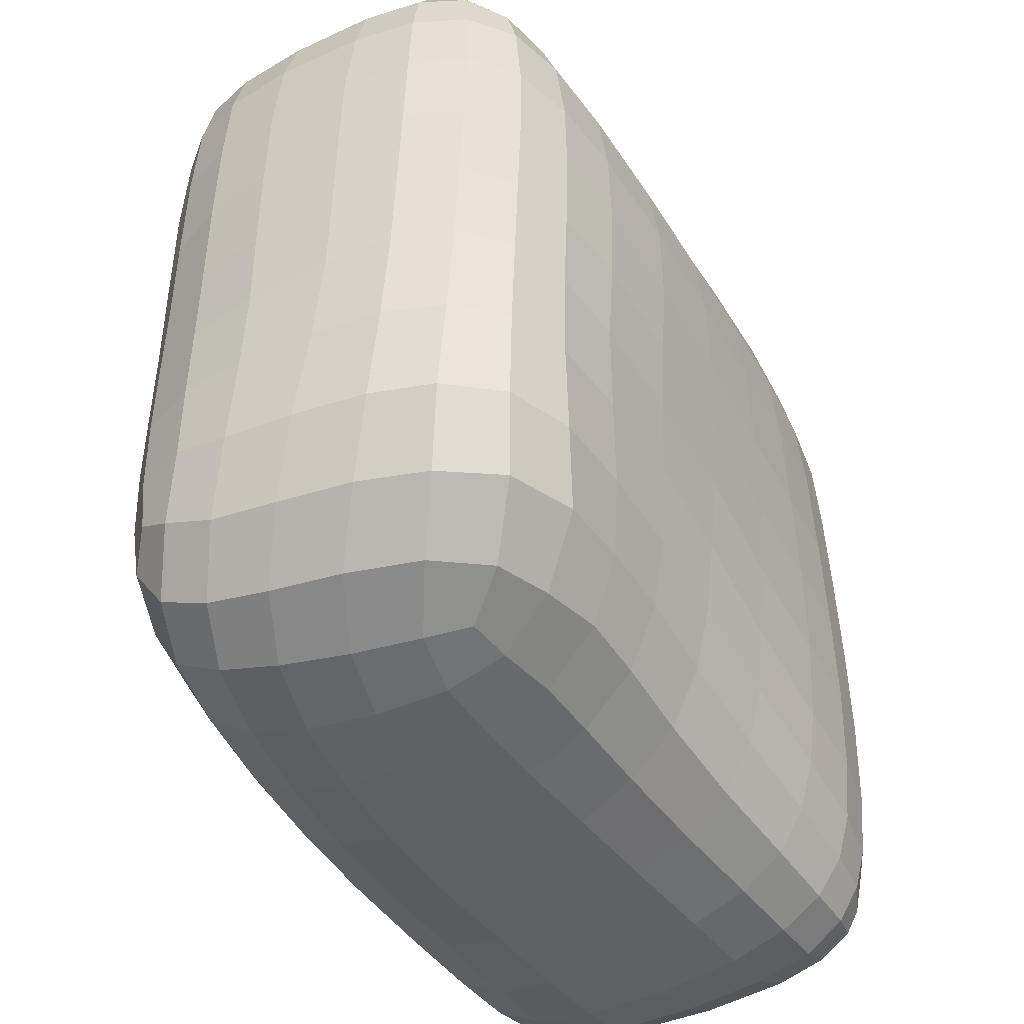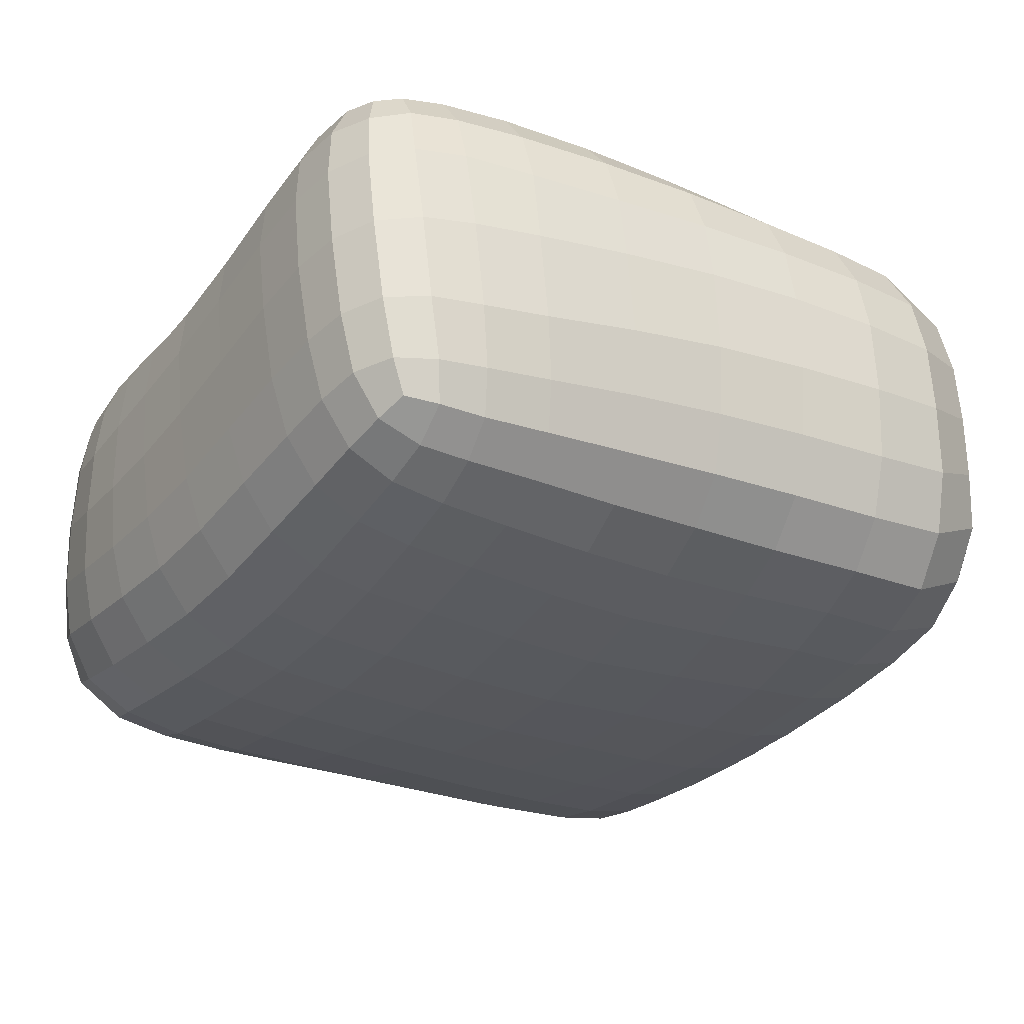
<metadata>
{"format":"obj","ext":"obj","renderer":"f3d","projection":"perspective","resolution":1024,"background":"white","views":[{"elev":-47.4,"azim":-62.8,"up":"+Y"},{"elev":-27.3,"azim":57.6,"up":"+Z"}]}
</metadata>
<code>
g default
v -10.1 10.51 -5.11
v 11.01 -10.29 -4.274
v 9.877 -10.86 5.613
v 8.76 11.08 -2.711
v 9.369 7.665 6.357
v -10.97 9.902 3.983
v -10.75 -8.467 -4.997
v -6.839 -11.95 2.48
v -10.52 10.77 -4.23
v -9.321 11.47 -4.186
v -9.086 10.78 -5.304
v -9.12 9.605 -5.865
v -10.33 9.531 -5.395
v -11.12 9.595 -4.455
v 10.2 -10.56 -4.644
v 10.35 -9.385 -5.156
v 11.27 -9.363 -4.366
v 11.12 -10.68 -3.31
v 10.13 -11.3 -3.467
v 11.6 -9.592 -3.263
v 8.89 -11.16 5.771
v 9.135 -11.74 4.637
v 10.27 -11.17 4.648
v 10.86 -10.19 4.851
v 10.09 -10.05 5.901
v 8.881 -10.16 6.377
v 8.936 11.05 -1.487
v 10.64 9.835 -2.478
v 9.611 9.995 -3.818
v 7.488 11.31 -3.187
v 7.229 11.61 -1.663
v 10.17 8.406 5.663
v 8.79 9.375 5.753
v 8.231 8.051 6.567
v 8.245 6.431 6.86
v 9.684 6.402 6.439
v 10.95 6.877 5.444
v -11.33 9.002 4.317
v -10.2 9.107 5.086
v -10.01 10.16 4.391
v -10.03 10.86 3.33
v -11.2 10.23 3.04
v -11.82 9.148 3.004
v -11.03 -9.062 -4.063
v -11.62 -7.242 -3.551
v -11.01 -7.076 -4.973
v -9.784 -7.303 -6.02
v -9.748 -8.961 -5.758
v -9.765 -10.36 -4.839
v -5.645 -12 2.707
v -6.432 -11.28 4.292
v -7.916 -11.39 3.671
v -8.918 -11.44 2.231
v -7.142 -12.06 1.24
v -5.432 -12.28 1.005
v -7.467 -12.06 -0.6004
v -5.499 -12.3 -0.9839
v -3.447 -12.33 -1.066
v -3.583 -12.28 1.169
v -3.998 -11.94 3.07
v -1.673 -12.25 1.394
v -2.214 -11.89 3.237
v -2.723 -10.95 4.791
v -4.677 -11.05 4.708
v -3.172 -9.436 5.739
v -5.351 -9.543 5.643
v -7.418 -9.805 5.488
v -6.053 -7.705 6.094
v -8.36 -7.904 5.889
v -10.18 -8.107 5.173
v -9.344 -10.09 4.744
v -11.29 -8.191 3.767
v -10.38 -10.16 3.176
v -11.7 -8.071 2.03
v -10.82 -10.02 1.266
v -9.387 -11.39 0.2338
v -10.99 -9.869 -0.8105
v -9.593 -11.26 -1.737
v -7.789 -11.91 -2.466
v -9.712 -10.99 -3.462
v -8.012 -11.55 -4.084
v -5.811 -11.73 -4.458
v -5.679 -12.14 -2.899
v -3.391 -11.73 -4.646
v -3.394 -12.16 -3.075
v -0.8572 -11.66 -4.702
v -0.9702 -12.12 -3.103
v -1.195 -12.31 -0.9669
v 1.574 -12.08 -2.925
v 1.22 -12.27 -0.6763
v 0.632 -12.2 1.72
v 0.1198 -11.85 3.44
v 3.806 -12.25 -0.2473
v 3.263 -12.19 2.131
v 2.83 -11.87 3.78
v 2.447 -11.15 5.112
v -0.3525 -11.01 4.871
v 5.9 -12.21 2.575
v 5.541 -11.93 4.222
v 5.248 -11.27 5.482
v 7.608 -11.92 4.512
v 7.405 -11.31 5.714
v 7.36 -10.29 6.443
v 5.053 -10.19 6.282
v 2.182 -9.919 6.002
v 5.003 -8.712 6.717
v 2.055 -8.31 6.483
v -0.9284 -7.858 6.303
v -0.7322 -9.601 5.816
v -3.508 -7.62 6.204
v -0.9273 -5.574 6.579
v -3.765 -5.297 6.472
v -6.606 -5.429 6.323
v -3.948 -2.819 6.641
v -6.9 -2.858 6.461
v -8.978 -2.829 6.158
v -8.844 -5.541 6.059
v -10.6 -2.854 5.534
v -10.52 -5.656 5.402
v -11.75 -2.918 4.383
v -11.65 -5.73 4.168
v -12.31 -2.961 2.837
v -12.15 -5.695 2.564
v -12.45 -2.994 1.001
v -12.25 -5.556 0.6383
v -11.82 -7.877 -0.03514
v -12.16 -5.371 -1.561
v -11.78 -7.661 -1.996
v -11.04 -9.64 -2.656
v -11.86 -5.168 -3.383
v -12.33 -3.012 -1.355
v -11.97 -2.961 -3.283
v -11.23 -2.967 -4.855
v -11.16 -5.137 -4.913
v -9.993 -2.992 -5.991
v -9.909 -5.251 -6.042
v -8.303 -3.016 -6.637
v -8.129 -5.413 -6.674
v -8.041 -7.575 -6.588
v -8.022 -9.361 -6.247
v -5.916 -5.536 -6.969
v -5.899 -7.656 -6.851
v -5.92 -9.42 -6.508
v -5.915 -10.83 -5.739
v -8.034 -10.77 -5.429
v -3.391 -7.641 -7.005
v -3.394 -9.364 -6.673
v -3.4 -10.8 -5.918
v -0.7625 -9.275 -6.723
v -0.7916 -10.71 -5.977
v 1.933 -9.264 -6.62
v 1.884 -10.69 -5.864
v 1.764 -11.61 -4.553
v 4.605 -10.72 -5.578
v 4.452 -11.59 -4.242
v 4.22 -12.05 -2.555
v 6.956 -11.56 -3.942
v 6.759 -12.01 -2.209
v 6.421 -12.23 0.188
v 8.655 -11.92 -1.943
v 8.345 -12.16 0.4737
v 7.956 -12.17 2.883
v 9.768 -11.9 0.6647
v 9.418 -11.94 3.051
v 10.91 -11.26 0.8392
v 10.58 -11.32 3.191
v 11.61 -10.17 0.9581
v 11.29 -10.29 3.33
v 11.94 -8.733 1.078
v 11.67 -8.885 3.404
v 11.18 -8.876 4.929
v 11.91 -6.858 3.408
v 11.4 -6.89 5.002
v 10.48 -6.897 6.152
v 10.31 -8.86 6.044
v 9.119 -6.936 6.78
v 9.027 -8.895 6.631
v 7.437 -6.986 6.991
v 7.395 -8.909 6.815
v 5.085 -6.874 6.916
v 7.509 -4.219 7.063
v 5.255 -4.236 7.015
v 2.247 -3.706 6.862
v 2.05 -6.324 6.719
v -0.8028 -2.926 6.754
v 2.428 -1.025 6.966
v -0.7075 -0.3842 6.893
v -3.94 -0.3096 6.779
v -0.8049 2.127 7.014
v -3.87 2.327 6.893
v -6.73 2.535 6.624
v -6.804 -0.1529 6.57
v -8.793 2.636 6.244
v -8.892 -0.07385 6.22
v -10.4 2.671 5.612
v -10.52 -0.07312 5.584
v -11.61 2.667 4.505
v -11.71 -0.1155 4.453
v -12.26 2.629 2.962
v -12.32 -0.1756 2.922
v -12.48 2.55 1.062
v -12.5 -0.2671 1.067
v -12.4 2.417 -1.367
v -12.39 -0.4414 -1.35
v -12.08 2.313 -3.23
v -12.04 -0.5574 -3.239
v -11.42 2.259 -4.717
v -11.31 -0.5984 -4.774
v -10.3 2.284 -5.802
v -10.11 -0.5806 -5.902
v -8.811 2.404 -6.42
v -8.54 -0.4752 -6.536
v -6.954 2.649 -6.702
v -6.505 -0.2315 -6.853
v -6.139 -2.947 -6.956
v -3.975 0.1435 -6.995
v -3.616 -2.764 -7.114
v -3.428 -5.552 -7.124
v -1.027 -2.628 -7.144
v -0.821 -5.488 -7.161
v -0.7665 -7.576 -7.048
v 1.877 -5.546 -7.056
v 1.933 -7.59 -6.947
v 4.665 -5.731 -6.802
v 4.711 -7.727 -6.7
v 4.686 -9.367 -6.379
v 7.272 -7.903 -6.367
v 7.229 -9.475 -6.049
v 7.115 -10.73 -5.265
v 9.085 -9.485 -5.685
v 8.93 -10.7 -4.973
v 8.79 -11.5 -3.688
v 10.01 -11.67 -1.745
v 11.1 -11.03 -1.589
v 11.73 -9.93 -1.511
v 11.77 -8.225 -3.166
v 11.98 -8.479 -1.427
v 11.83 -6.269 -2.944
v 12.11 -6.529 -1.188
v 12.13 -6.784 1.294
v 12.22 -3.755 -0.7595
v 12.26 -3.998 1.633
v 12.05 -4.071 3.53
v 12.36 -1.045 1.922
v 12.12 -1.092 3.704
v 11.51 -1.11 5.204
v 11.53 -4.105 5.099
v 10.45 -1.127 6.291
v 10.54 -4.128 6.239
v 9.033 -1.156 6.888
v 9.146 -4.158 6.859
v 7.373 -1.203 7.085
v 8.808 1.753 6.899
v 7.108 1.705 7.106
v 4.829 1.675 7.124
v 5.182 -1.288 7.064
v 2.182 1.82 7.073
v 4.522 4.431 7.161
v 1.869 4.529 7.127
v -0.9649 4.674 7.05
v 1.693 6.864 6.966
v -1.051 6.931 6.832
v -3.893 7.097 6.631
v -3.902 4.868 6.89
v -6.704 7.392 6.327
v -6.749 5.172 6.581
v -8.805 7.618 5.972
v -8.777 5.317 6.201
v -10.35 7.656 5.444
v -10.36 5.373 5.601
v -11.49 7.605 4.45
v -11.54 5.395 4.525
v -12.09 7.652 2.998
v -12.2 5.381 2.989
v -12.25 7.792 1.196
v -12.4 5.359 1.066
v -12.15 7.98 -1.298
v -12.33 5.387 -1.376
v -11.88 8.015 -3.231
v -12.06 5.337 -3.215
v -11.38 7.945 -4.6
v -11.48 5.314 -4.654
v -10.47 7.902 -5.591
v -10.46 5.331 -5.71
v -9.144 7.952 -6.131
v -9.025 5.41 -6.295
v -7.535 8.043 -6.347
v -7.304 5.6 -6.536
v -5.148 8.241 -6.41
v -4.922 6.012 -6.611
v -4.469 3.096 -6.812
v -1.999 6.473 -6.581
v -1.657 3.589 -6.797
v -1.346 0.5135 -7.004
v 1.249 3.694 -6.695
v 1.299 0.4956 -6.91
v 1.63 -2.682 -7.042
v 4.027 0.201 -6.699
v 4.359 -2.867 -6.797
v 6.594 -0.08753 -6.352
v 6.828 -2.99 -6.434
v 7.15 -5.863 -6.447
v 8.761 -3.079 -5.93
v 9.002 -5.892 -5.97
v 9.131 -7.966 -5.927
v 10.4 -5.97 -5.204
v 10.45 -7.984 -5.254
v 11.38 -6.075 -4.279
v 11.37 -8.042 -4.405
v 10.26 -3.197 -5.139
v 11.37 -3.342 -4.094
v 11.91 -3.531 -2.609
v 11.42 -0.5845 -3.957
v 12.01 -0.7477 -2.383
v 12.34 -0.9077 -0.4231
v 12.16 2.047 -2.265
v 12.47 1.941 -0.2421
v 12.45 1.877 2.068
v 12.5 4.765 -0.1021
v 12.43 4.701 2.117
v 12.05 4.656 3.891
v 12.12 1.849 3.824
v 11.26 4.59 5.349
v 11.41 1.83 5.282
v 10.02 4.506 6.359
v 10.27 1.798 6.325
v 8.518 4.437 6.907
v 6.558 6.72 6.998
v 6.817 4.407 7.111
v 4.301 6.806 7.035
v 6.533 8.488 6.63
v 4.22 8.615 6.626
v 1.622 8.679 6.485
v 4.267 9.996 5.868
v 1.651 10.06 5.675
v -1 10.06 5.415
v -1.056 8.712 6.265
v -3.71 10.09 5.163
v -3.817 8.791 6.028
v -6.453 10.15 4.966
v -6.575 8.977 5.759
v -8.589 10.2 4.76
v -8.698 9.144 5.474
v -6.308 11.07 3.711
v -8.515 11.05 3.55
v -6.135 11.73 1.769
v -8.419 11.59 1.698
v -9.971 11.28 1.567
v -8.194 11.95 -0.6377
v -9.776 11.58 -0.792
v -11.03 10.82 -0.9884
v -11.19 10.57 1.398
v -11.8 9.581 -1.148
v -11.92 9.38 1.288
v -10.79 10.89 -2.932
v -11.54 9.654 -3.129
v -9.548 11.66 -2.8
v -7.993 12.03 -2.697
v -7.801 11.77 -4.203
v -5.744 12.25 -2.611
v -5.606 11.98 -4.164
v -5.462 11.22 -5.344
v -7.671 11.01 -5.354
v -7.577 9.736 -6.037
v -5.312 9.924 -6.066
v -2.48 11.36 -5.232
v -2.343 10.13 -5.998
v -2.194 8.513 -6.374
v 0.8536 10.24 -5.825
v 1.013 8.633 -6.256
v 1.145 6.628 -6.473
v 4.108 8.505 -6.058
v 4.241 6.342 -6.287
v 4.113 3.305 -6.505
v 6.785 5.872 -6.028
v 6.658 2.847 -6.201
v 8.754 5.472 -5.648
v 8.623 2.547 -5.756
v 8.605 -0.2696 -5.853
v 10.26 2.341 -5.051
v 10.22 -0.426 -5.065
v 11.52 2.179 -3.887
v 10.42 5.197 -5.049
v 11.62 5.007 -3.86
v 12.26 4.887 -2.188
v 11.42 7.653 -3.57
v 11.97 7.508 -1.83
v 12.15 7.334 0.2346
v 10.96 9.599 -0.8482
v 11.13 9.407 0.9458
v 11.14 9.225 2.701
v 12.09 7.238 2.267
v 10.86 8.952 4.319
v 11.73 7.116 4.017
v 9.365 10.56 3.258
v 9.217 10.13 4.638
v 7.137 11.24 3.516
v 6.964 10.71 4.863
v 6.747 9.835 5.898
v 4.374 10.97 4.73
v 4.566 11.57 3.239
v 1.986 11.7 2.75
v 1.755 11.07 4.414
v -0.6356 11.78 2.22
v -0.8763 11.09 4.115
v -3.346 11.79 1.893
v -3.571 11.06 3.877
v -0.2202 12.18 -0.07415
v -3.059 12.22 -0.4947
v -5.911 12.14 -0.5959
v -2.814 12.33 -2.472
v 0.1555 12.3 -2.051
v 0.4424 12.09 -3.628
v -2.627 12.08 -4.016
v 0.6713 11.44 -4.946
v 3.231 12.06 -2.995
v 3.581 11.48 -4.476
v 3.863 10.24 -5.548
v 5.853 11.48 -3.9
v 6.212 10.24 -5.204
v 6.517 8.338 -5.821
v 8.08 10.26 -4.689
v 8.55 8.103 -5.519
v 10.28 7.819 -4.905
v 5.364 11.94 -2.266
v 2.845 12.18 -1.345
v 5.128 12 -0.5852
v 7.163 11.64 -0.05877
v 7.143 11.52 1.832
v 9.329 10.8 1.682
v 9.167 10.96 -0.1071
v 4.82 11.87 1.432
v 2.397 12.06 0.6785
g stone_3
f 1 9 10 11
f 1 11 12 13
f 1 13 14 9
f 2 15 16 17
f 2 18 19 15
f 2 17 20 18
f 3 21 22 23
f 3 23 24 25
f 3 25 26 21
f 4 27 28 29
f 4 30 31 27
f 5 32 33 34
f 5 34 35 36
f 5 36 37 32
f 6 38 39 40
f 6 40 41 42
f 6 42 43 38
f 7 44 45 46
f 7 46 47 48
f 7 48 49 44
f 8 50 51 52
f 8 52 53 54
f 8 54 55 50
f 55 54 56 57
f 55 57 58 59
f 55 59 60 50
f 60 59 61 62
f 60 62 63 64
f 60 64 51 50
f 64 63 65 66
f 64 66 67 51
f 67 66 68 69
f 67 69 70 71
f 67 71 52 51
f 71 70 72 73
f 71 73 53 52
f 73 72 74 75
f 73 75 76 53
f 76 56 54 53
f 76 75 77 78
f 76 78 79 56
f 79 78 80 81
f 79 81 82 83
f 79 83 57 56
f 83 82 84 85
f 83 85 58 57
f 85 84 86 87
f 85 87 88 58
f 88 61 59 58
f 88 87 89 90
f 88 90 91 61
f 91 92 62 61
f 91 90 93 94
f 91 94 95 92
f 95 96 97 92
f 95 94 98 99
f 95 99 100 96
f 100 99 101 102
f 100 102 103 104
f 100 104 105 96
f 105 104 106 107
f 105 107 108 109
f 105 109 97 96
f 109 108 110 65
f 109 65 63 97
f 110 108 111 112
f 110 112 113 68
f 110 68 66 65
f 113 112 114 115
f 113 115 116 117
f 113 117 69 68
f 117 116 118 119
f 117 119 70 69
f 119 118 120 121
f 119 121 72 70
f 121 120 122 123
f 121 123 74 72
f 123 122 124 125
f 123 125 126 74
f 126 77 75 74
f 126 125 127 128
f 126 128 129 77
f 129 80 78 77
f 129 128 45 44
f 129 44 49 80
f 128 127 130 45
f 130 127 131 132
f 130 132 133 134
f 130 134 46 45
f 134 133 135 136
f 134 136 47 46
f 136 135 137 138
f 136 138 139 47
f 139 140 48 47
f 139 138 141 142
f 139 142 143 140
f 143 144 145 140
f 143 142 146 147
f 143 147 148 144
f 148 84 82 144
f 148 147 149 150
f 148 150 86 84
f 150 149 151 152
f 150 152 153 86
f 153 89 87 86
f 153 152 154 155
f 153 155 156 89
f 156 93 90 89
f 156 155 157 158
f 156 158 159 93
f 159 98 94 93
f 159 158 160 161
f 159 161 162 98
f 162 101 99 98
f 162 161 163 164
f 162 164 22 101
f 164 163 165 166
f 164 166 23 22
f 166 165 167 168
f 166 168 24 23
f 168 167 169 170
f 168 170 171 24
f 171 170 172 173
f 171 173 174 175
f 171 175 25 24
f 175 174 176 177
f 175 177 26 25
f 177 176 178 179
f 177 179 103 26
f 179 178 180 106
f 179 106 104 103
f 180 178 181 182
f 180 182 183 184
f 180 184 107 106
f 184 183 185 111
f 184 111 108 107
f 185 183 186 187
f 185 187 188 114
f 185 114 112 111
f 188 187 189 190
f 188 190 191 192
f 188 192 115 114
f 192 191 193 194
f 192 194 116 115
f 194 193 195 196
f 194 196 118 116
f 196 195 197 198
f 196 198 120 118
f 198 197 199 200
f 198 200 122 120
f 200 199 201 202
f 200 202 124 122
f 202 201 203 204
f 202 204 131 124
f 204 203 205 206
f 204 206 132 131
f 206 205 207 208
f 206 208 133 132
f 208 207 209 210
f 208 210 135 133
f 210 209 211 212
f 210 212 137 135
f 212 211 213 214
f 212 214 215 137
f 215 141 138 137
f 215 214 216 217
f 215 217 218 141
f 218 146 142 141
f 218 217 219 220
f 218 220 221 146
f 221 149 147 146
f 221 220 222 223
f 221 223 151 149
f 223 222 224 225
f 223 225 226 151
f 226 154 152 151
f 226 225 227 228
f 226 228 229 154
f 229 157 155 154
f 229 228 230 231
f 229 231 232 157
f 232 160 158 157
f 232 231 15 19
f 232 19 233 160
f 233 163 161 160
f 233 19 18 234
f 233 234 165 163
f 234 18 20 235
f 234 235 167 165
f 235 20 236 237
f 235 237 169 167
f 237 236 238 239
f 237 239 240 169
f 240 239 241 242
f 240 242 243 172
f 240 172 170 169
f 243 242 244 245
f 243 245 246 247
f 243 247 173 172
f 247 246 248 249
f 247 249 174 173
f 249 248 250 251
f 249 251 176 174
f 251 250 252 181
f 251 181 178 176
f 252 250 253 254
f 252 254 255 256
f 252 256 182 181
f 256 255 257 186
f 256 186 183 182
f 257 255 258 259
f 257 259 260 189
f 257 189 187 186
f 260 259 261 262
f 260 262 263 264
f 260 264 190 189
f 264 263 265 266
f 264 266 191 190
f 266 265 267 268
f 266 268 193 191
f 268 267 269 270
f 268 270 195 193
f 270 269 271 272
f 270 272 197 195
f 272 271 273 274
f 272 274 199 197
f 274 273 275 276
f 274 276 201 199
f 276 275 277 278
f 276 278 203 201
f 278 277 279 280
f 278 280 205 203
f 280 279 281 282
f 280 282 207 205
f 282 281 283 284
f 282 284 209 207
f 284 283 285 286
f 284 286 211 209
f 286 285 287 288
f 286 288 213 211
f 288 287 289 290
f 288 290 291 213
f 291 216 214 213
f 291 290 292 293
f 291 293 294 216
f 294 219 217 216
f 294 293 295 296
f 294 296 297 219
f 297 222 220 219
f 297 296 298 299
f 297 299 224 222
f 299 298 300 301
f 299 301 302 224
f 302 227 225 224
f 302 301 303 304
f 302 304 305 227
f 305 230 228 227
f 305 304 306 307
f 305 307 16 230
f 307 306 308 309
f 307 309 17 16
f 309 308 238 236
f 309 236 20 17
f 308 306 310 311
f 308 311 312 238
f 312 311 313 314
f 312 314 315 241
f 312 241 239 238
f 315 314 316 317
f 315 317 318 244
f 315 244 242 241
f 318 317 319 320
f 318 320 321 322
f 318 322 245 244
f 322 321 323 324
f 322 324 246 245
f 324 323 325 326
f 324 326 248 246
f 326 325 327 253
f 326 253 250 248
f 327 325 36 35
f 327 35 328 329
f 327 329 254 253
f 329 328 330 258
f 329 258 255 254
f 330 328 331 332
f 330 332 333 261
f 330 261 259 258
f 333 332 334 335
f 333 335 336 337
f 333 337 262 261
f 337 336 338 339
f 337 339 263 262
f 339 338 340 341
f 339 341 265 263
f 341 340 342 343
f 341 343 267 265
f 343 342 40 39
f 343 39 269 267
f 342 340 344 345
f 342 345 41 40
f 345 344 346 347
f 345 347 348 41
f 348 347 349 350
f 348 350 351 352
f 348 352 42 41
f 352 351 353 354
f 352 354 43 42
f 354 275 273 43
f 354 353 277 275
f 353 351 355 356
f 353 356 279 277
f 356 355 9 14
f 356 14 281 279
f 355 351 350 357
f 355 357 10 9
f 357 350 349 358
f 357 358 359 10
f 359 358 360 361
f 359 361 362 363
f 359 363 11 10
f 363 364 12 11
f 363 362 365 364
f 365 289 287 364
f 365 362 366 367
f 365 367 368 289
f 368 292 290 289
f 368 367 369 370
f 368 370 371 292
f 371 295 293 292
f 371 370 372 373
f 371 373 374 295
f 374 298 296 295
f 374 373 375 376
f 374 376 300 298
f 376 375 377 378
f 376 378 379 300
f 379 303 301 300
f 379 378 380 381
f 379 381 310 303
f 381 380 382 313
f 381 313 311 310
f 382 380 383 384
f 382 384 385 316
f 382 316 314 313
f 385 384 386 387
f 385 387 388 319
f 385 319 317 316
f 388 387 389 390
f 388 390 391 392
f 388 392 320 319
f 392 391 393 394
f 392 394 321 320
f 394 393 32 37
f 394 37 323 321
f 393 391 395 396
f 393 396 33 32
f 396 395 397 398
f 396 398 399 33
f 399 331 34 33
f 399 398 400 334
f 399 334 332 331
f 400 398 397 401
f 400 401 402 403
f 400 403 335 334
f 403 402 404 405
f 403 405 336 335
f 405 404 406 407
f 405 407 338 336
f 407 406 346 344
f 407 344 340 338
f 406 404 408 409
f 406 409 410 346
f 410 409 411 360
f 410 360 358 349
f 410 349 347 346
f 411 409 408 412
f 411 412 413 414
f 411 414 361 360
f 414 366 362 361
f 414 413 415 366
f 415 369 367 366
f 415 413 416 417
f 415 417 418 369
f 418 372 370 369
f 418 417 419 420
f 418 420 421 372
f 421 375 373 372
f 421 420 422 423
f 421 423 377 375
f 423 422 29 424
f 423 424 383 377
f 424 29 28 386
f 424 386 384 383
f 422 420 419 30
f 422 30 4 29
f 419 417 416 425
f 419 425 31 30
f 425 416 426 427
f 425 427 428 31
f 428 429 430 431
f 428 431 27 31
f 428 427 432 429
f 432 401 397 429
f 432 427 426 433
f 432 433 402 401
f 433 426 412 408
f 433 408 404 402
f 431 389 28 27
f 431 430 390 389
f 430 429 397 395
f 430 395 391 390
f 426 416 413 412
f 389 387 386 28
f 383 380 378 377
f 364 287 285 12
f 331 328 35 34
f 325 323 37 36
f 310 306 304 303
f 285 283 13 12
f 283 281 14 13
f 273 271 38 43
f 271 269 39 38
f 231 230 16 15
f 145 81 80 49
f 145 49 48 140
f 145 144 82 81
f 131 127 125 124
f 103 102 21 26
f 102 101 22 21
f 97 63 62 92

</code>
